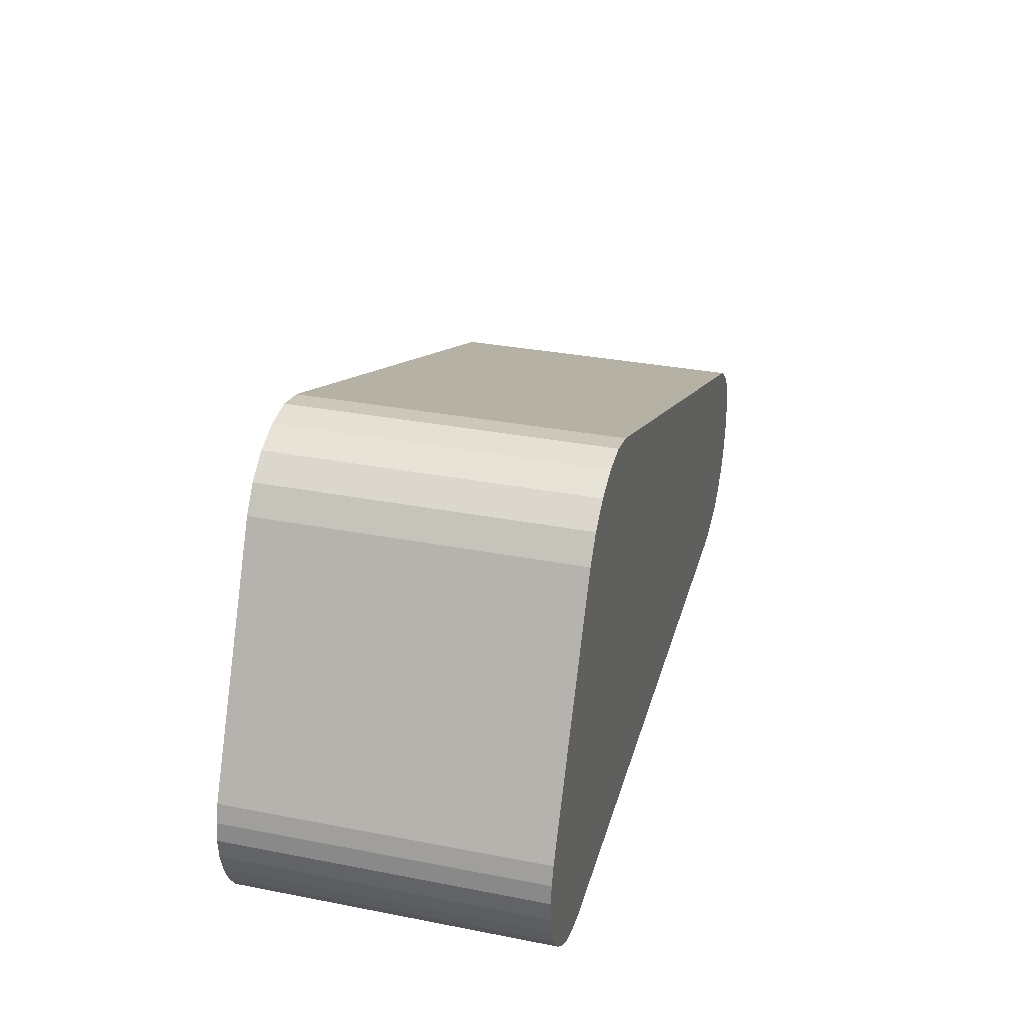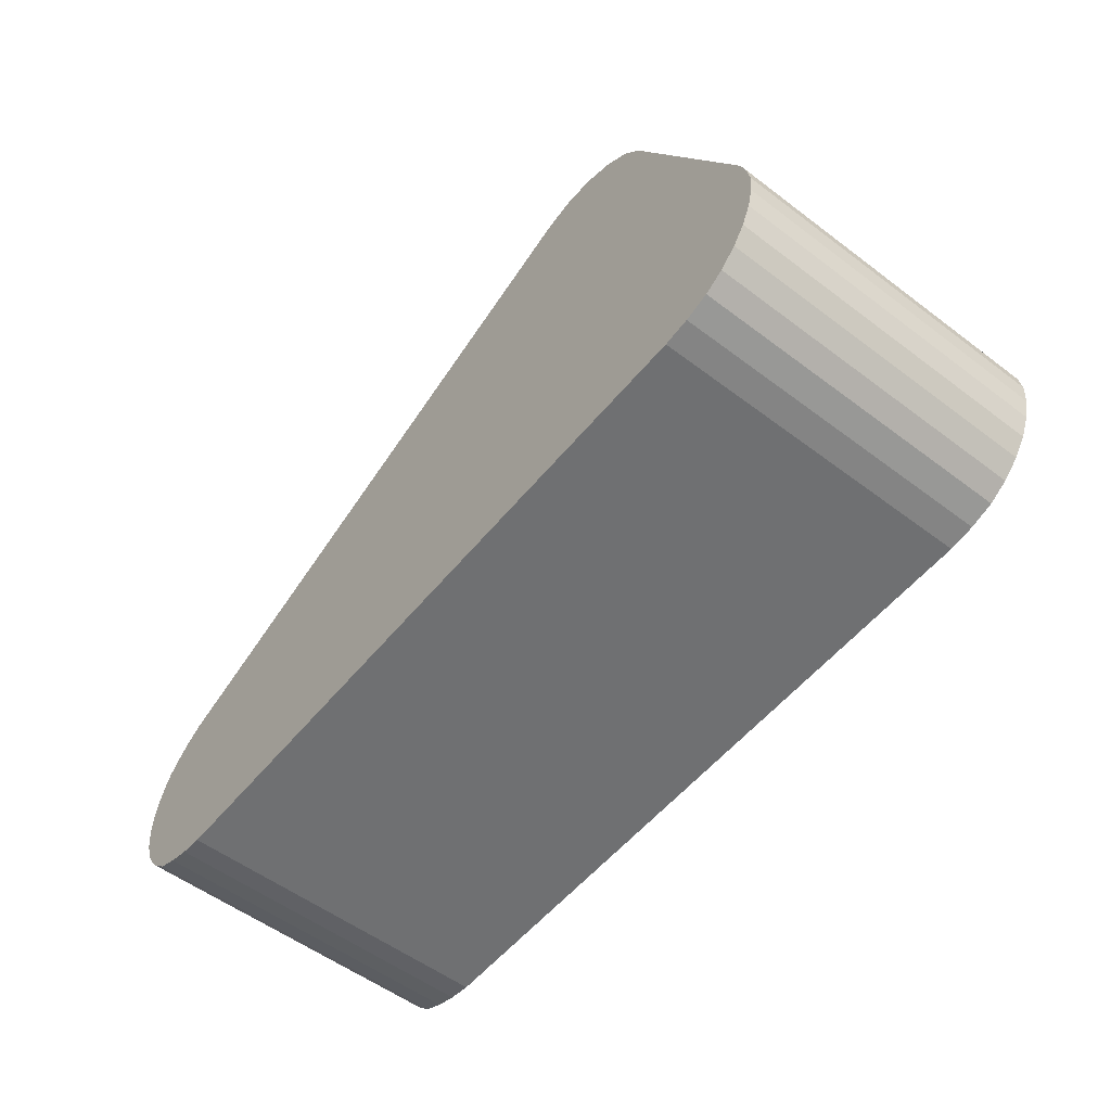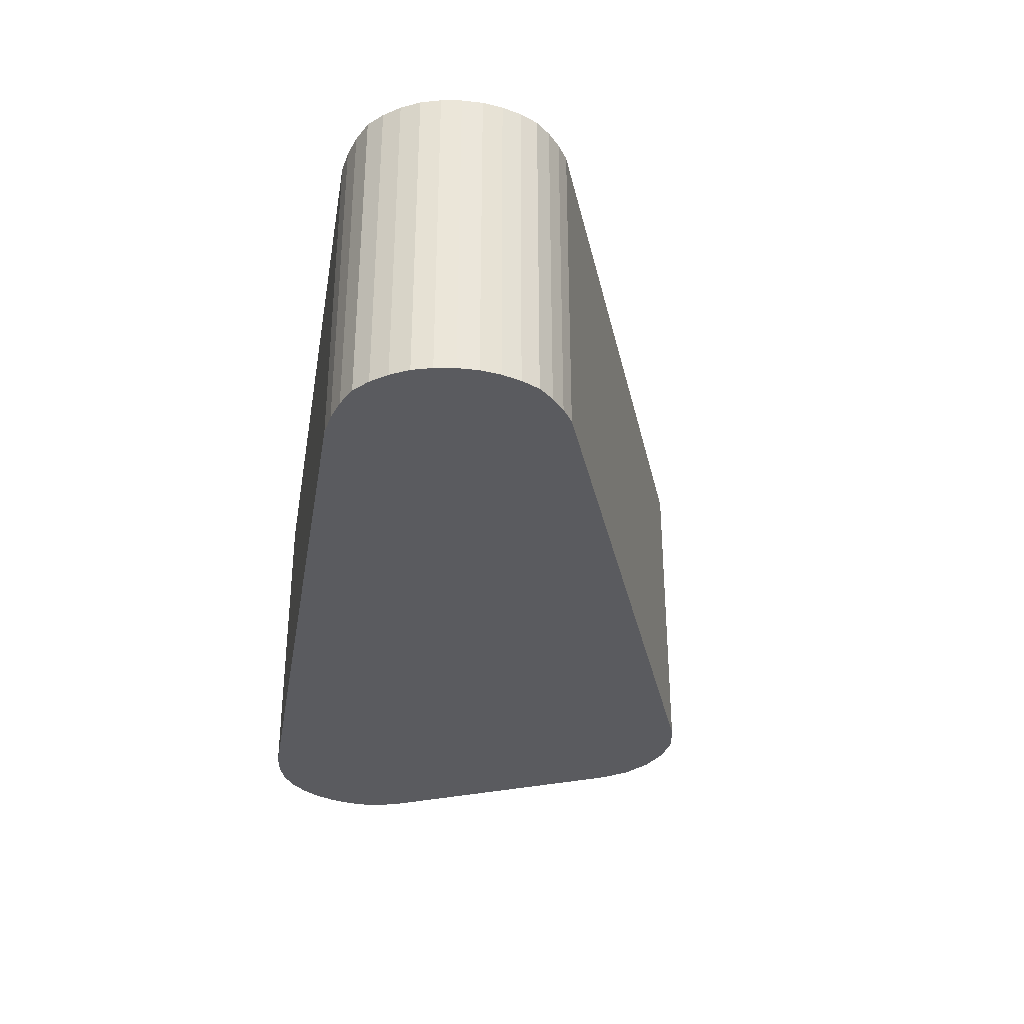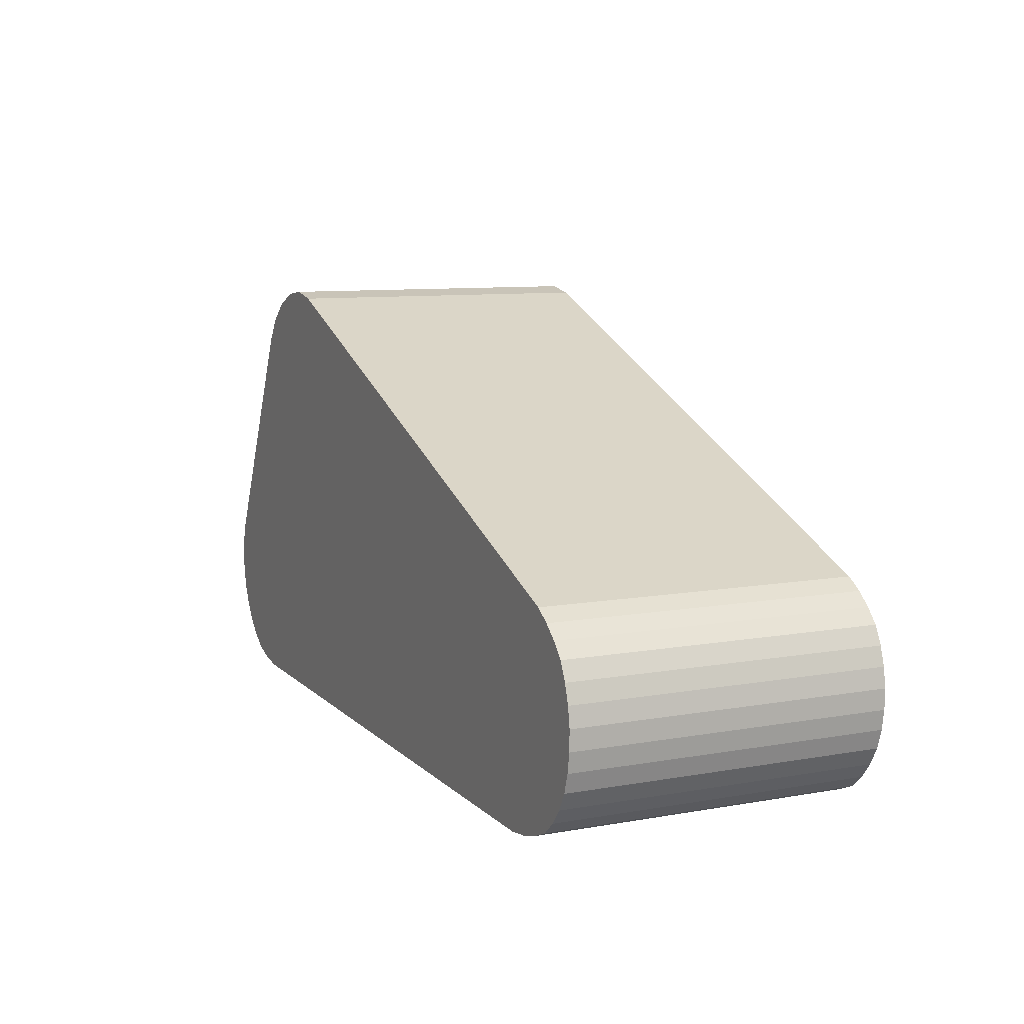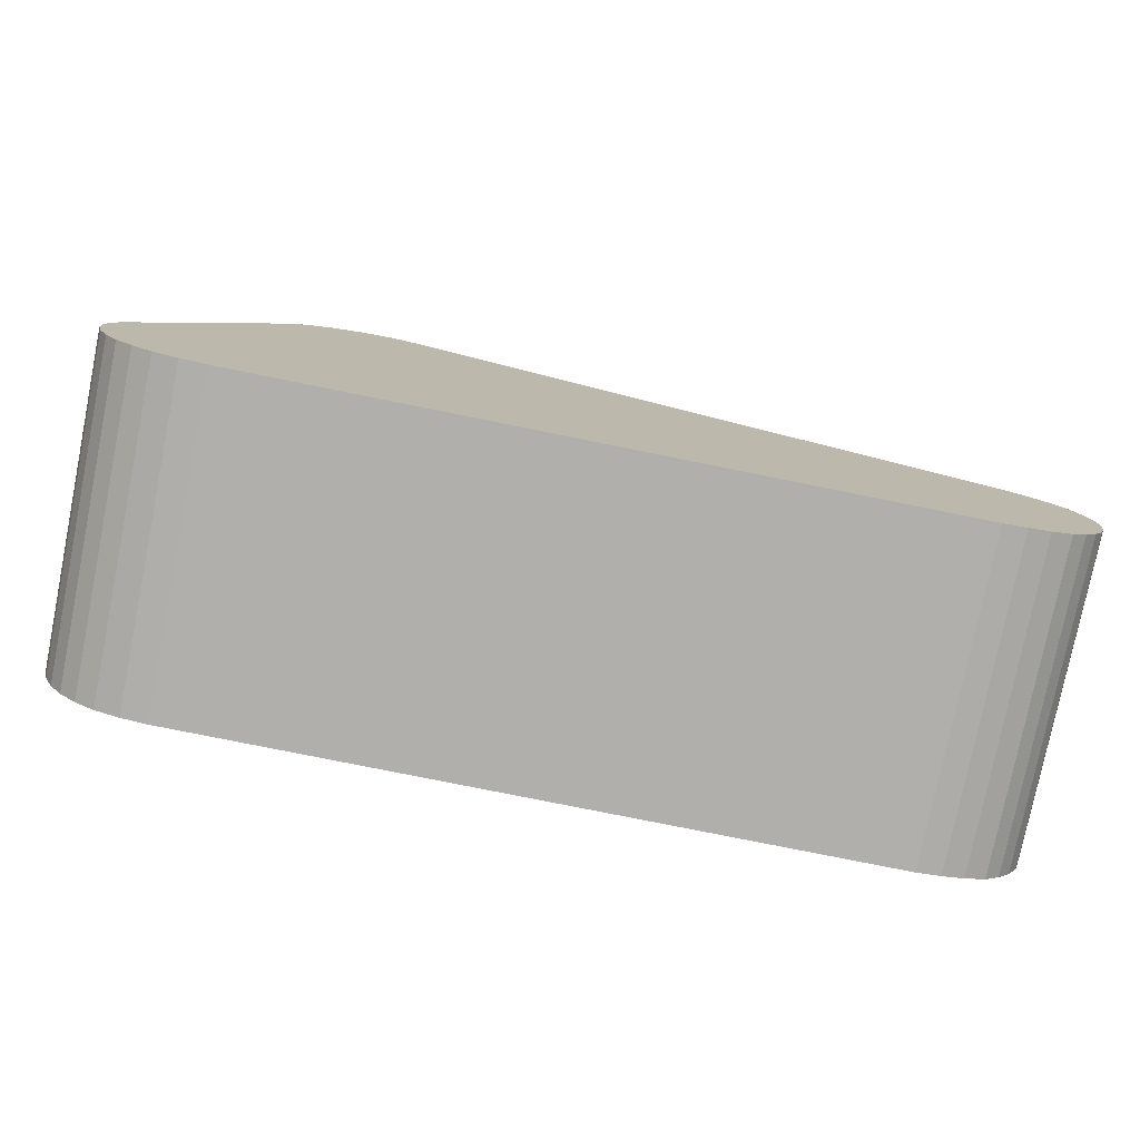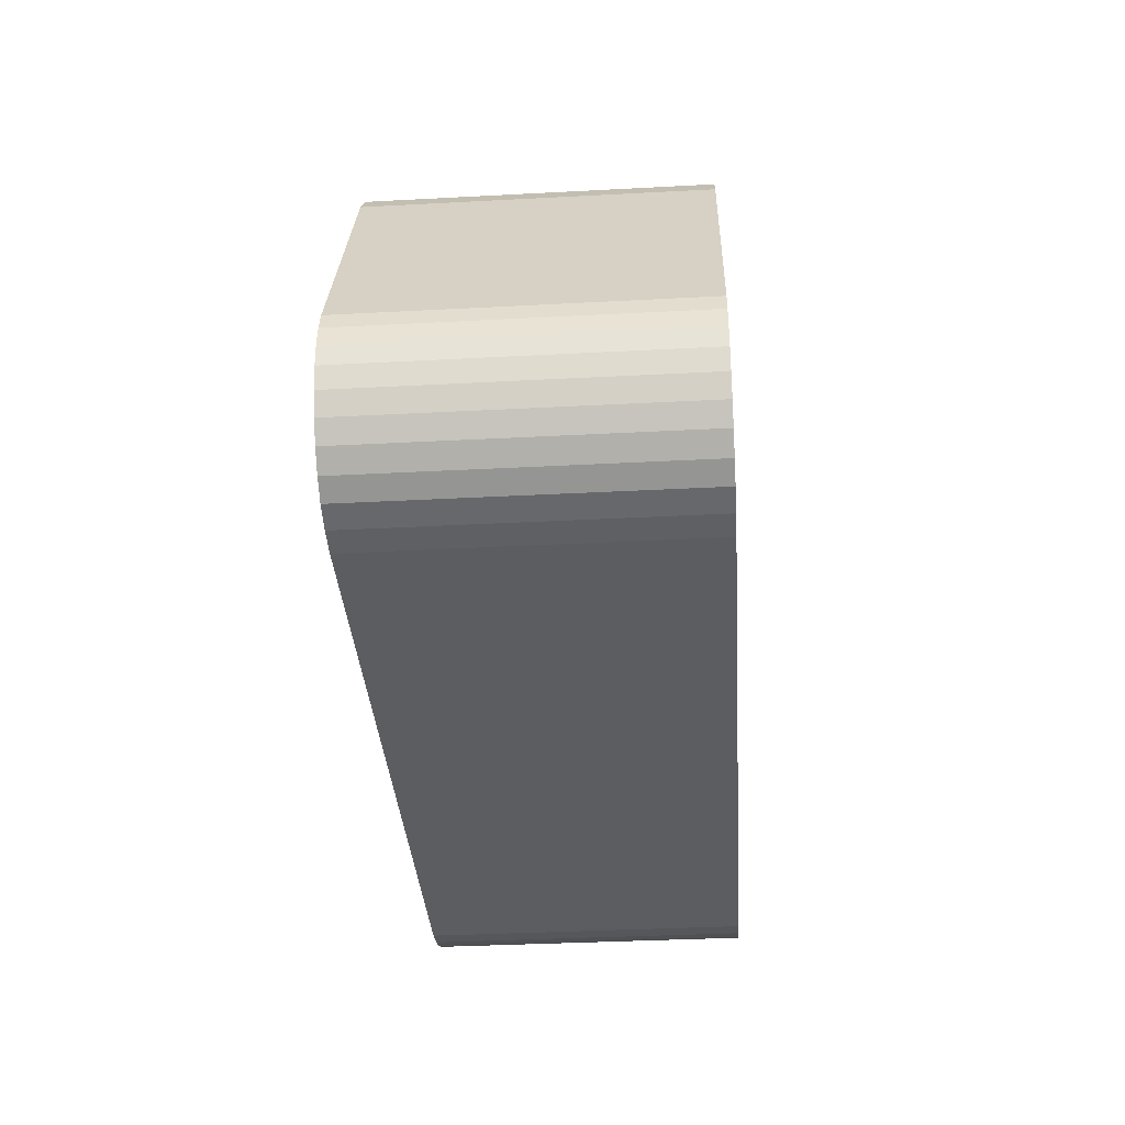
<metadata>
{"format":"obj","ext":"obj","renderer":"f3d","projection":"perspective","resolution":1024,"background":"white","views":[{"elev":32.1,"azim":-74.8,"up":"+Y"},{"elev":-54.9,"azim":-128.6,"up":"+Y"},{"elev":-33.1,"azim":80.5,"up":"+Z"},{"elev":9.4,"azim":65.0,"up":"+Y"},{"elev":-78.1,"azim":-11.4,"up":"+Y"},{"elev":-35.7,"azim":-86.0,"up":"+Y"}]}
</metadata>
<code>
o ColobotMesh_1_ColobotMesh_
v -3.948 -1.327 0.8042
v 3.839 -0.4293 -1.996
v 3 -2 0.8042
v 3.91 -1.429 0.8042
v -1.962 2.001 -1.996
v -1.694 1.947 0.8042
v -1.694 1.947 -1.996
v -2.238 1.967 -1.996
v -2.238 1.967 0.8042
v -2.879 1.47 0.8042
v -2.719 1.69 0.8042
v -3.948 -1.327 -1.996
v -4.007 -0.9656 -1.996
v 3.461 -0.1065 -1.996
v 3.839 -0.4293 0.8042
v 3.992 -0.9153 0.8042
v 3.91 -1.429 -1.996
v 3.583 -1.836 -1.996
v 3 -2 -1.996
v 3.992 -0.9153 -1.996
v 3.461 -0.1065 0.8042
v -3 -2 0.8042
v -1.962 2.001 0.8042
v -2.498 1.86 0.8042
v -2.719 1.69 -1.996
v -3.44 -1.904 -1.996
v 3.583 -1.836 0.8042
v -3.932 -0.6363 0.8042
v -4.007 -0.9656 0.8042
v -3.757 -1.659 -1.996
v -3.44 -1.904 0.8042
v -3.757 -1.659 0.8042
v -3 -2 -1.996
v -2.498 1.86 -1.996
v -2.879 1.47 -1.996
v -3.932 -0.6363 -1.996
v 3.401 -1.915 -1.996
v 3.206 -1.969 -1.996
v 3.914 -0.5824 0.8042
v 3.965 -0.7444 0.8042
v 3.603 -0.1995 0.8042
v 3.729 -0.3071 0.8042
v 3.914 -0.5824 -1.996
v 3.965 -0.7444 -1.996
v 3.823 -1.584 0.8042
v 3.714 -1.72 0.8042
v 3.962 -1.263 0.8042
v 3.99 -1.091 0.8042
v 3.206 -1.969 0.8042
v 3.401 -1.915 0.8042
v 3.729 -0.3071 -1.996
v 3.603 -0.1995 -1.996
v 3.823 -1.584 -1.996
v 3.714 -1.72 -1.996
v 3.962 -1.263 -1.996
v 3.99 -1.091 -1.996
v -3.994 -1.148 -1.996
v -3.982 -0.7991 -1.996
v -3.611 -1.798 0.8042
v -3.994 -1.148 0.8042
v -3.226 -1.969 -1.996
v -3.867 -1.502 -1.996
v -3.226 -1.969 0.8042
v -3.867 -1.502 0.8042
v -3.982 -0.7991 0.8042
v -3.611 -1.798 -1.996
f 43 2 15
f 66 26 31
f 57 12 1
f 34 25 11
f 53 17 4
f 37 18 27
f 56 20 16
f 61 33 22
f 52 14 21
f 33 19 3
f 14 7 6
f 35 36 28
f 5 23 6
f 58 13 29
f 8 34 24
f 5 8 9
f 25 35 10
f 62 30 32
f 20 44 40
f 44 43 39
f 18 54 46
f 54 53 45
f 19 38 49
f 38 37 50
f 17 55 47
f 55 56 48
f 2 51 42
f 51 52 41
f 30 66 59
f 13 57 60
f 26 61 63
f 36 58 65
f 12 62 64
f 39 43 15
f 59 66 31
f 60 57 1
f 24 34 11
f 50 37 27
f 45 53 4
f 48 56 16
f 63 61 22
f 41 52 21
f 22 33 3
f 21 14 6
f 10 35 28
f 7 5 6
f 65 58 29
f 9 8 24
f 23 5 9
f 11 25 10
f 64 62 32
f 16 20 40
f 40 44 39
f 27 18 46
f 46 54 45
f 3 19 49
f 49 38 50
f 4 17 47
f 47 55 48
f 15 2 42
f 42 51 41
f 32 30 59
f 29 13 60
f 31 26 63
f 28 36 65
f 1 12 64
f 61 26 36
f 6 23 22
f 58 57 13
f 28 31 63
f 45 4 3
f 16 3 48
f 15 3 39
f 21 3 41
f 21 6 3
f 19 33 7
f 23 9 22
f 9 24 22
f 24 11 22
f 11 10 22
f 31 28 32
f 32 28 1
f 60 65 29
f 54 18 37
f 17 19 55
f 20 19 44
f 2 19 51
f 5 7 33
f 8 5 33
f 34 8 33
f 25 34 33
f 35 25 33
f 36 26 66
f 36 30 62
f 27 46 50
f 46 45 49
f 17 53 38
f 53 54 37
f 36 12 57
f 1 28 65
f 61 36 33
f 3 6 22
f 36 35 33
f 22 28 63
f 22 10 28
f 49 45 3
f 3 4 47
f 3 16 40
f 3 15 42
f 3 47 48
f 14 19 7
f 3 40 39
f 3 42 41
f 59 31 32
f 64 32 1
f 19 20 56
f 19 2 43
f 19 14 52
f 19 56 55
f 19 43 44
f 30 36 66
f 19 52 51
f 12 36 62
f 50 46 49
f 19 17 38
f 38 53 37
f 58 36 57
f 60 1 65

</code>
